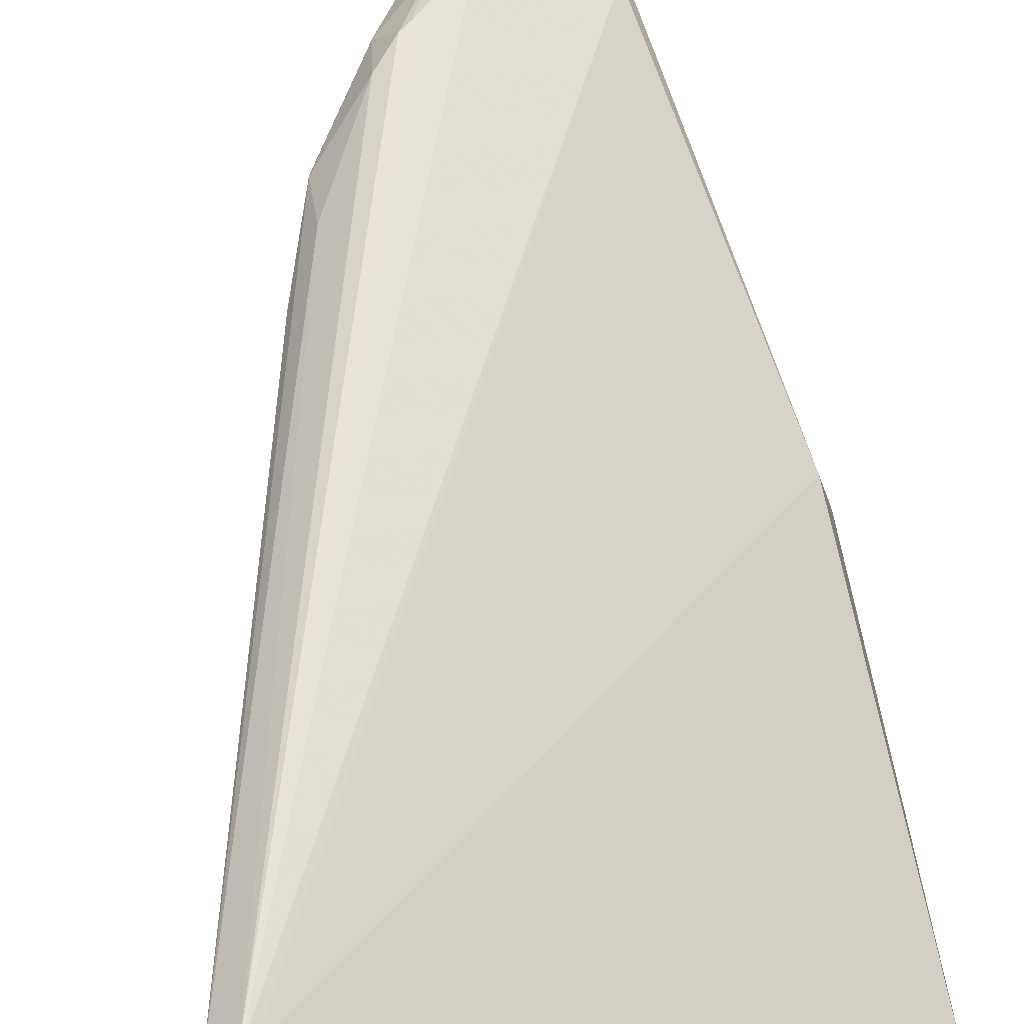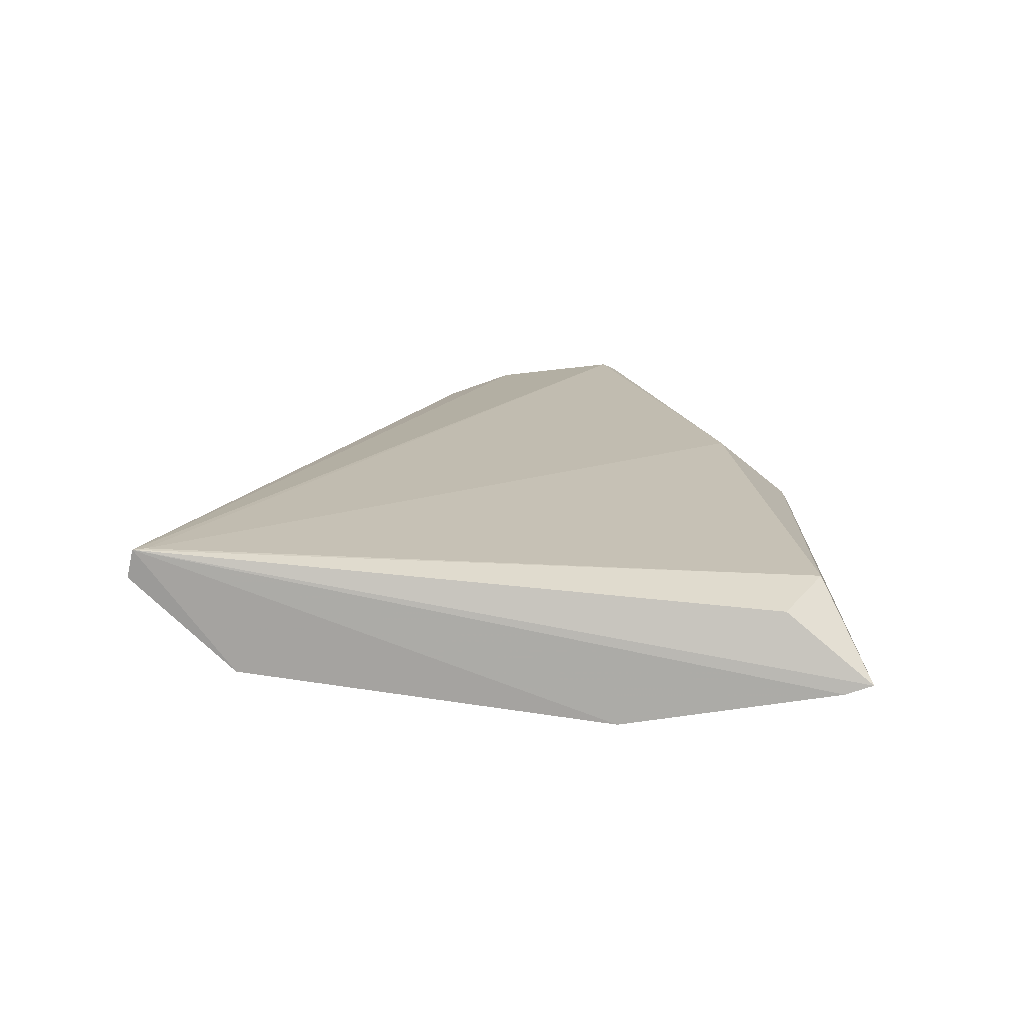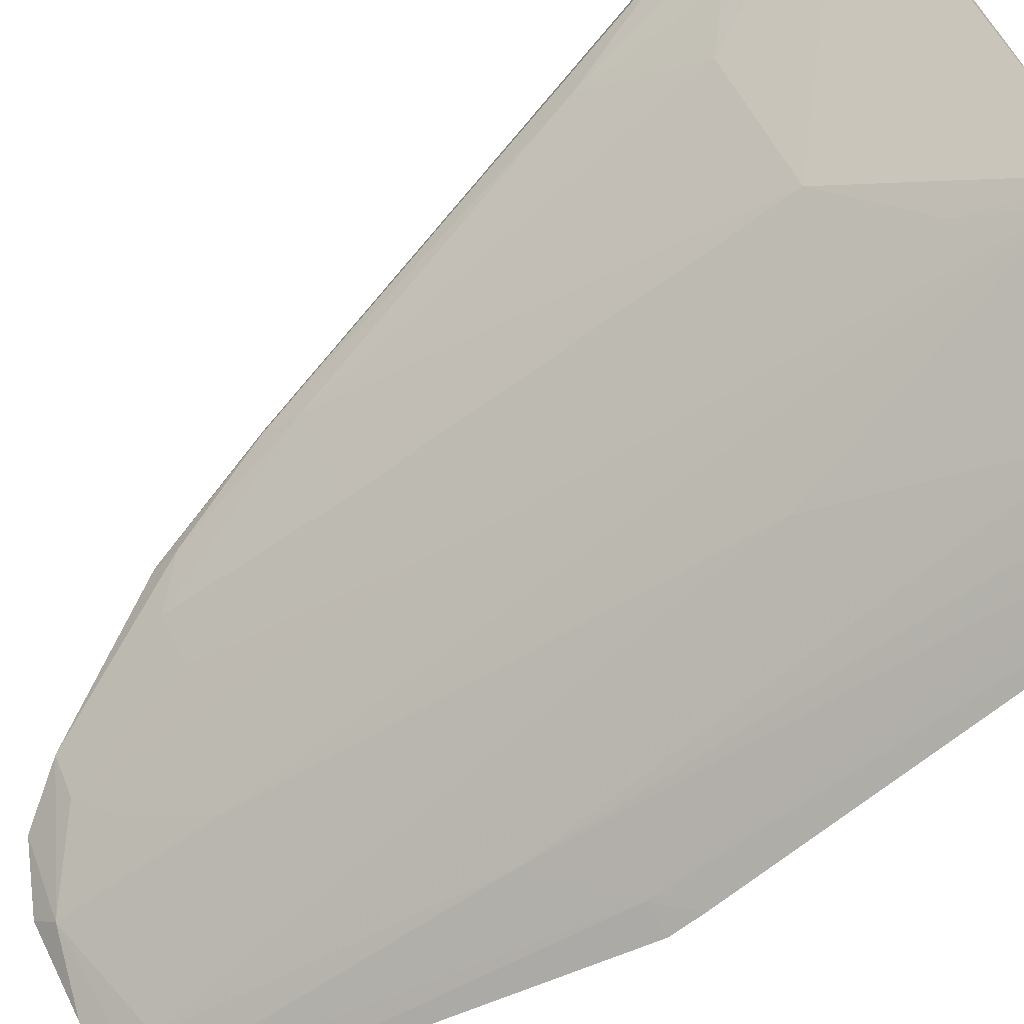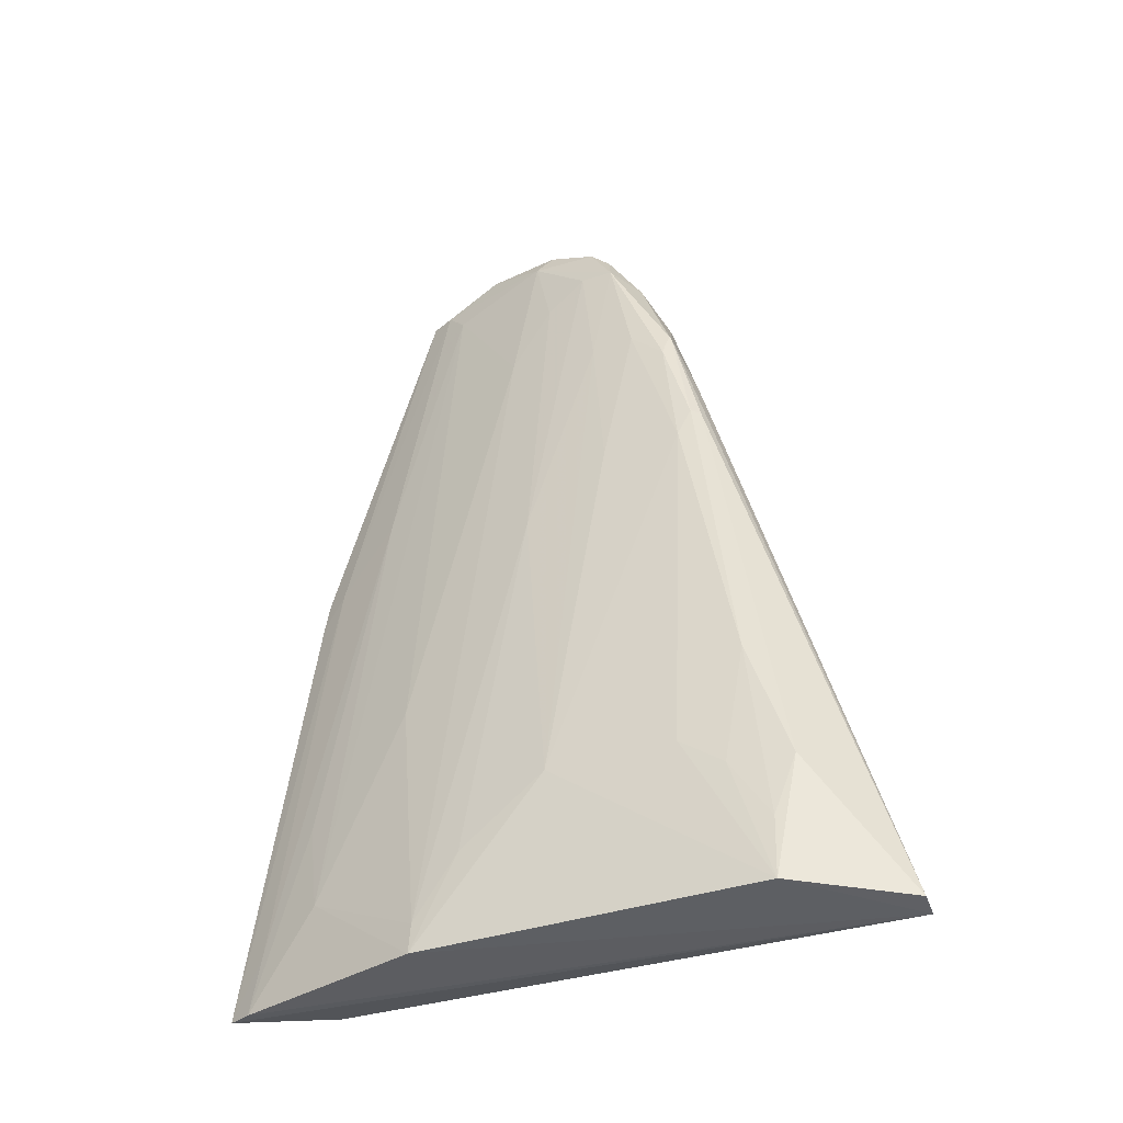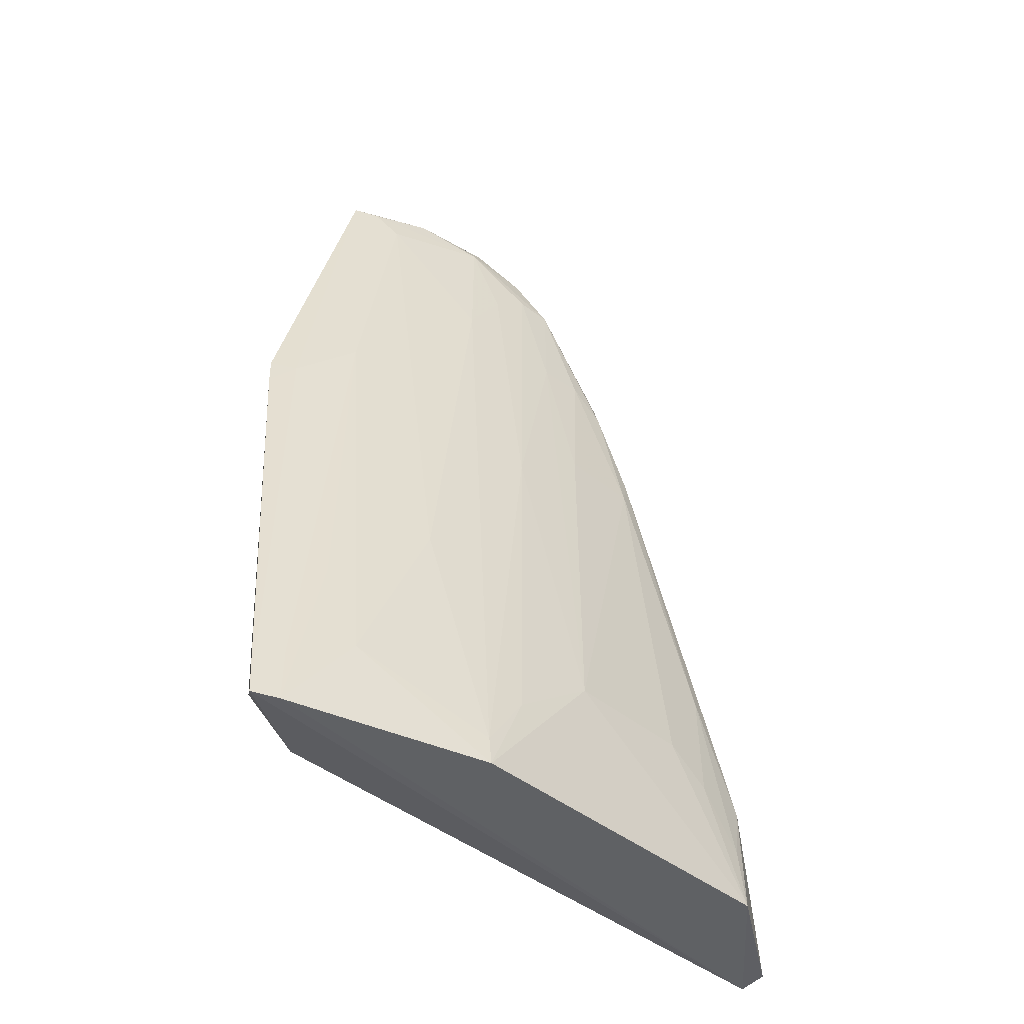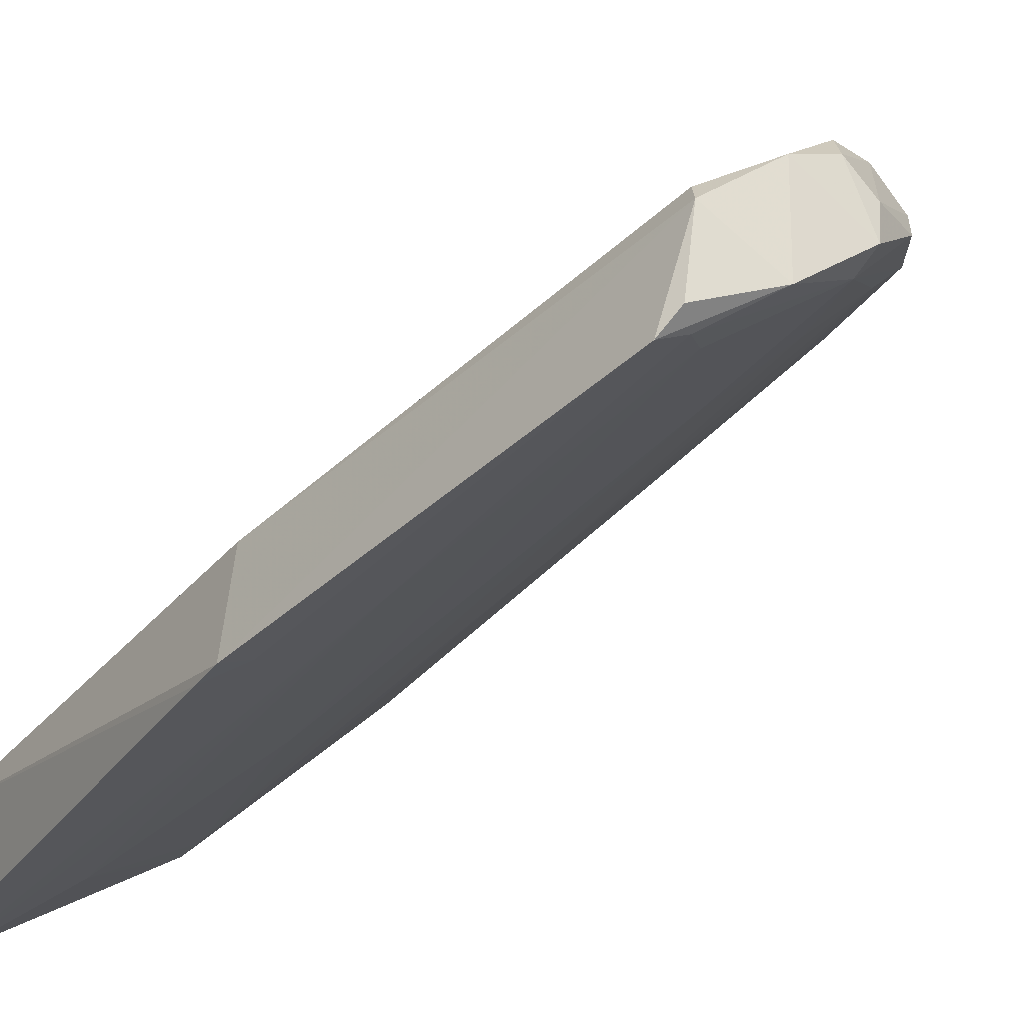
<metadata>
{"format":"obj","ext":"obj","renderer":"f3d","projection":"perspective","resolution":1024,"background":"white","views":[{"elev":59.4,"azim":169.8,"up":"+Y"},{"elev":-78.3,"azim":-143.4,"up":"+Z"},{"elev":-75.2,"azim":126.4,"up":"+Y"},{"elev":-35.1,"azim":69.4,"up":"+Z"},{"elev":-43.7,"azim":1.6,"up":"+Z"},{"elev":-21.7,"azim":-32.8,"up":"+Y"}]}
</metadata>
<code>
v 0.05739 -0.0007646 0.1745
v 0.08241 0.008058 0.1026
v 0.07009 0.003942 0.1554
v 0.08256 0.01918 0.08993
v 0.03989 -0.02743 0.09082
v 0.08447 0.01754 0.09033
v 0.0616 0.006207 0.1652
v 0.0593 -0.01724 0.09068
v 0.07303 0.005404 0.1442
v 0.07022 0.006595 0.1496
v 0.0618 0.0008045 0.1716
v 0.03901 -0.01196 0.1365
v 0.0676 -0.008272 0.1055
v 0.08237 0.005685 0.09076
v 0.04232 -0.02655 0.09069
v 0.07306 0.004301 0.1442
v 0.06491 0.006291 0.1612
v 0.05595 0.003462 0.1725
v 0.04289 -0.01228 0.1737
v 0.03816 -0.01878 0.09735
v 0.05628 -0.005235 0.1734
v 0.07898 0.005409 0.1144
v 0.06418 0.003445 0.1664
v 0.06265 0.006318 0.1643
v 0.0592 0.003367 0.1716
v 0.04563 -0.002691 0.1734
v 0.03691 -0.02051 0.1384
v 0.08174 0.01858 0.09039
v 0.04217 -0.01799 0.0917
v 0.0618 -0.008014 0.1354
v 0.05682 -0.003687 0.1751
v 0.04761 -0.01063 0.1712
v 0.06442 -0.0001049 0.1678
v 0.08189 0.006035 0.09668
v 0.07278 0.003009 0.1413
v 0.07603 0.000373 0.1055
v 0.05502 0.001493 0.1744
v 0.04497 -0.004071 0.1746
v 0.03939 -0.01976 0.1384
v 0.03703 -0.02099 0.1355
v 0.05632 -0.007714 0.1592
v 0.06185 -0.01392 0.09953
v 0.06123 -0.000955 0.1725
v 0.05046 -0.007932 0.1755
v 0.04481 -0.01661 0.1442
v 0.06995 0.003788 0.1558
v 0.06187 -0.002222 0.1682
v 0.06456 -0.002174 0.1563
v 0.07033 0.002829 0.1533
v 0.07902 0.003361 0.1026
v 0.05119 0.000306 0.1746
v 0.0591 -0.01696 0.09355
v 0.0452 -0.01138 0.1737
v 0.04385 -0.0105 0.175
v 0.04222 -0.02564 0.0965
v 0.05905 -0.004826 0.1652
v 0.06773 0.0006394 0.1564
v 0.05329 -0.01665 0.1174
v 0.04773 -0.02261 0.09947
v 0.04472 -0.02258 0.1084
v 0.06741 -0.002297 0.1414
f 9 6 3
f 9 2 6
f 10 6 4
f 10 3 6
f 14 6 2
f 14 13 8
f 14 8 4
f 14 4 6
f 15 5 4
f 15 4 8
f 16 9 3
f 16 2 9
f 17 3 10
f 17 10 4
f 18 7 4
f 22 2 16
f 23 3 17
f 24 17 4
f 24 4 7
f 24 23 17
f 25 7 18
f 25 24 7
f 25 11 23
f 25 23 24
f 25 1 11
f 26 18 4
f 27 12 20
f 28 20 12
f 28 4 20
f 28 26 4
f 28 12 26
f 29 20 4
f 29 4 5
f 29 5 20
f 33 23 11
f 34 14 2
f 34 2 22
f 35 22 16
f 36 13 14
f 36 35 13
f 36 22 35
f 37 25 18
f 37 1 25
f 37 31 1
f 38 26 12
f 38 27 19
f 38 12 27
f 39 19 27
f 40 27 20
f 40 20 5
f 40 39 27
f 40 5 39
f 41 21 32
f 42 8 13
f 42 13 30
f 43 11 1
f 43 1 31
f 43 33 11
f 43 31 21
f 43 21 33
f 44 21 31
f 46 3 23
f 46 23 33
f 46 16 3
f 47 33 21
f 48 30 13
f 48 47 30
f 48 33 47
f 49 35 16
f 49 46 33
f 49 16 46
f 50 34 22
f 50 22 36
f 50 36 14
f 50 14 34
f 51 37 18
f 51 18 26
f 51 26 38
f 51 38 44
f 51 44 31
f 51 31 37
f 52 30 41
f 52 42 30
f 52 8 42
f 53 32 21
f 53 21 44
f 53 44 19
f 53 45 32
f 53 19 39
f 53 39 45
f 54 44 38
f 54 38 19
f 54 19 44
f 55 45 39
f 55 39 5
f 55 5 15
f 56 41 30
f 56 30 47
f 56 47 21
f 56 21 41
f 57 35 49
f 57 49 33
f 57 33 48
f 58 52 41
f 58 41 32
f 59 15 8
f 59 8 52
f 59 52 58
f 59 58 32
f 59 32 45
f 60 55 15
f 60 45 55
f 60 59 45
f 60 15 59
f 61 57 48
f 61 48 13
f 61 13 35
f 61 35 57

</code>
